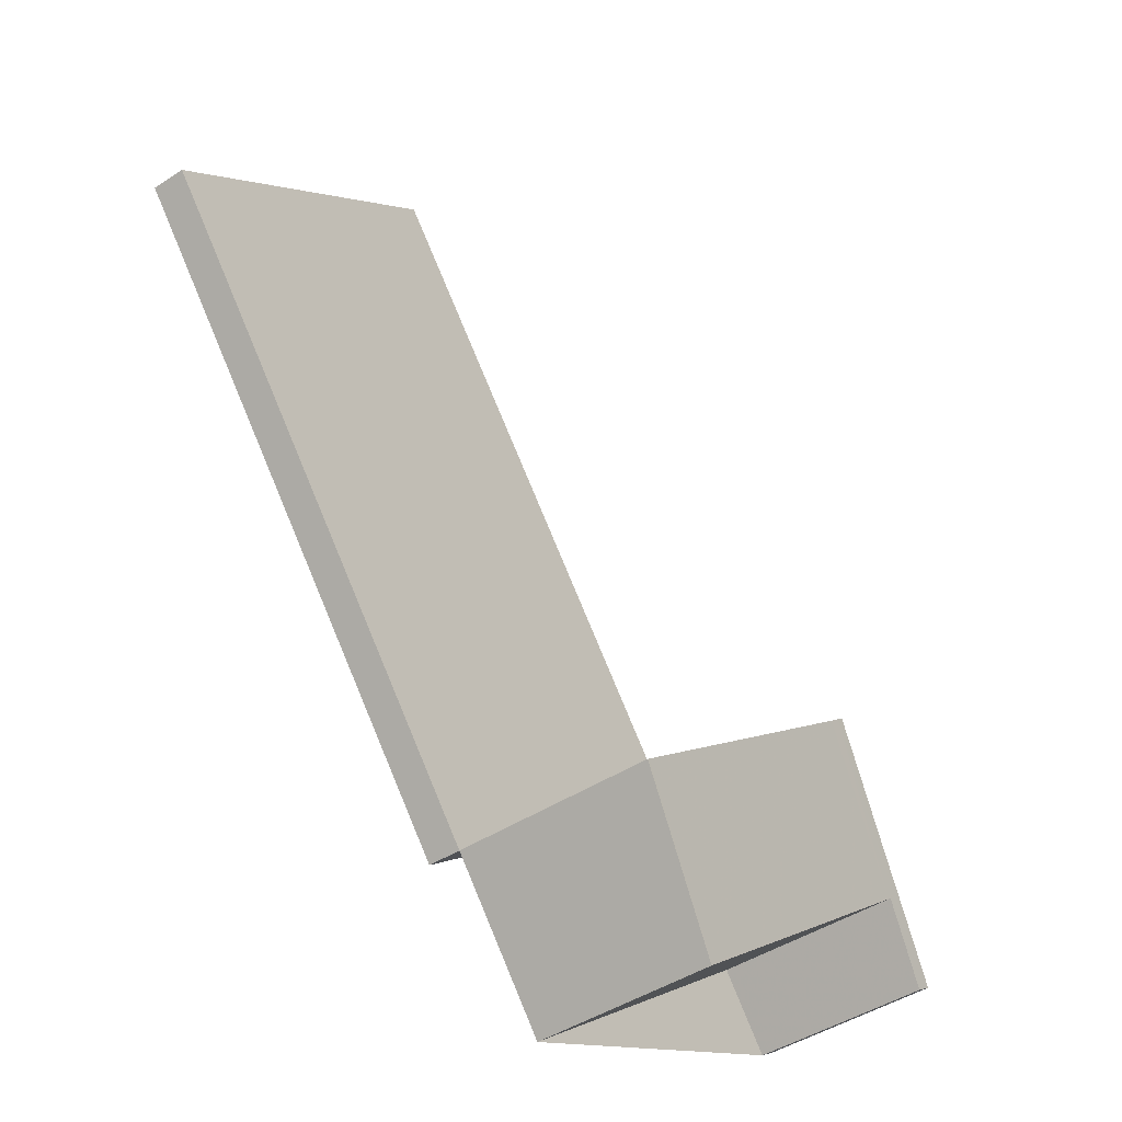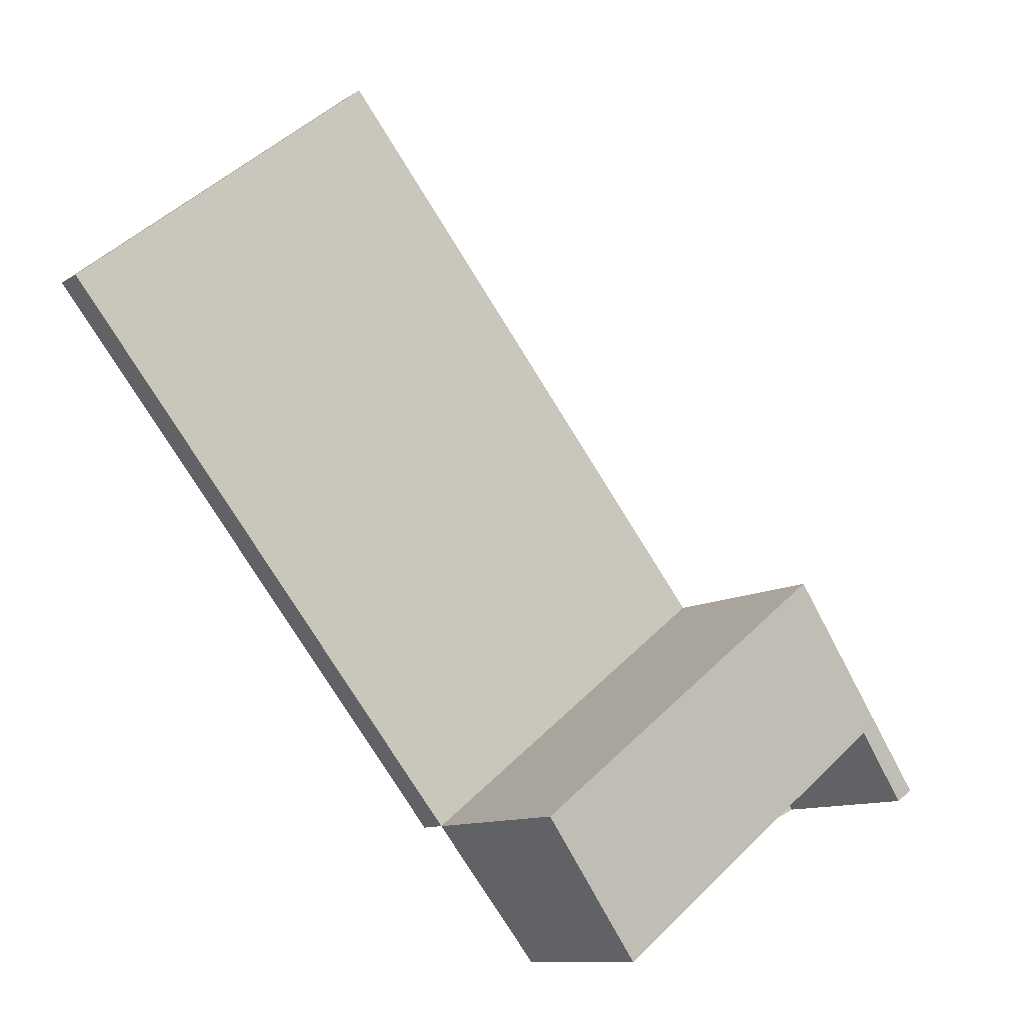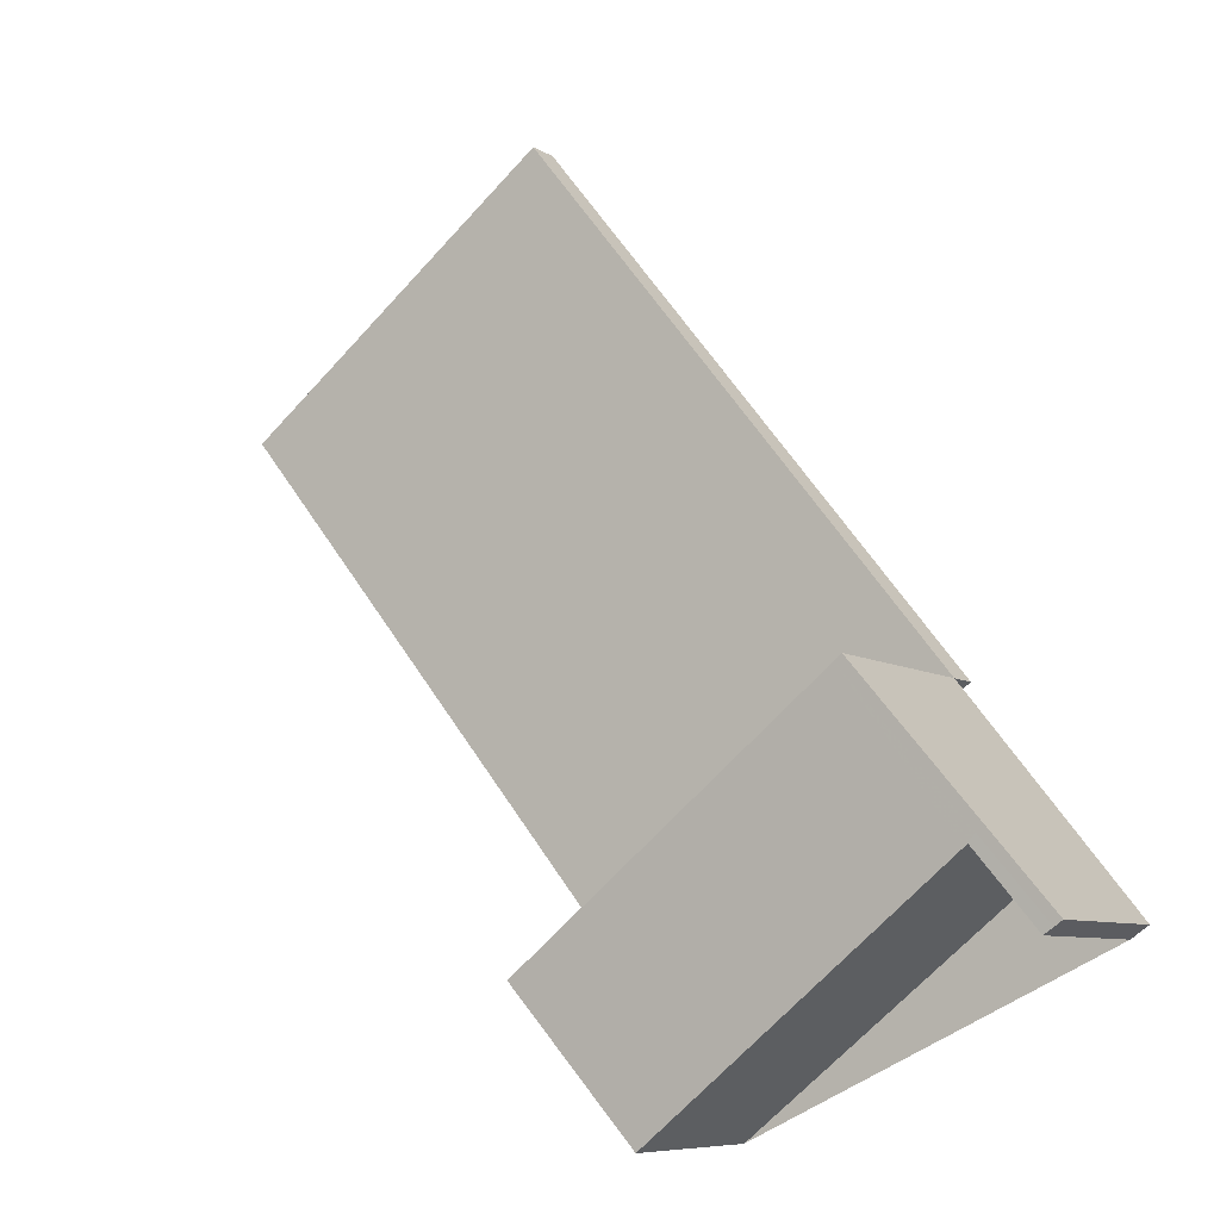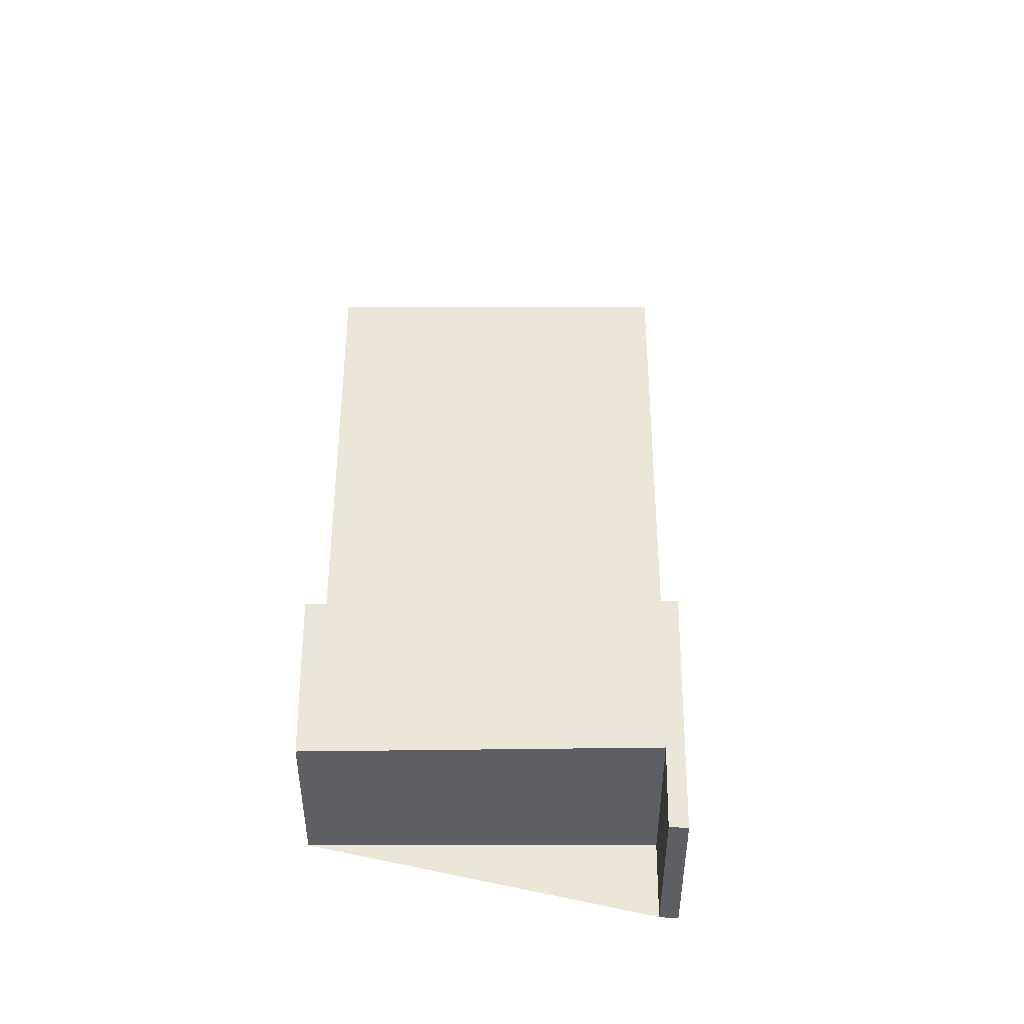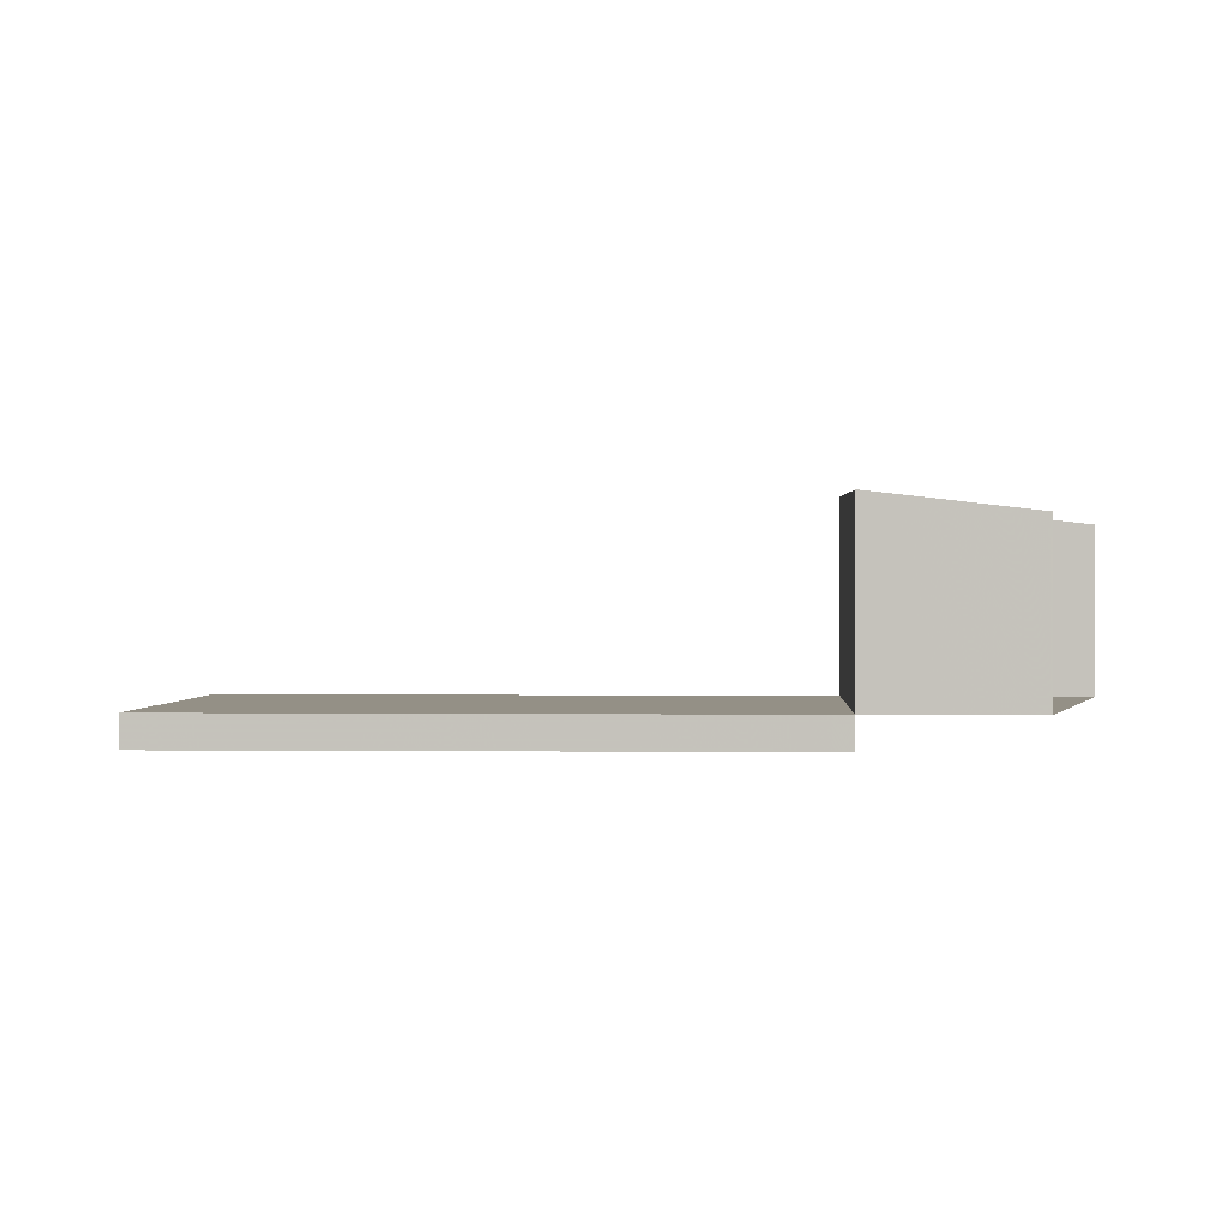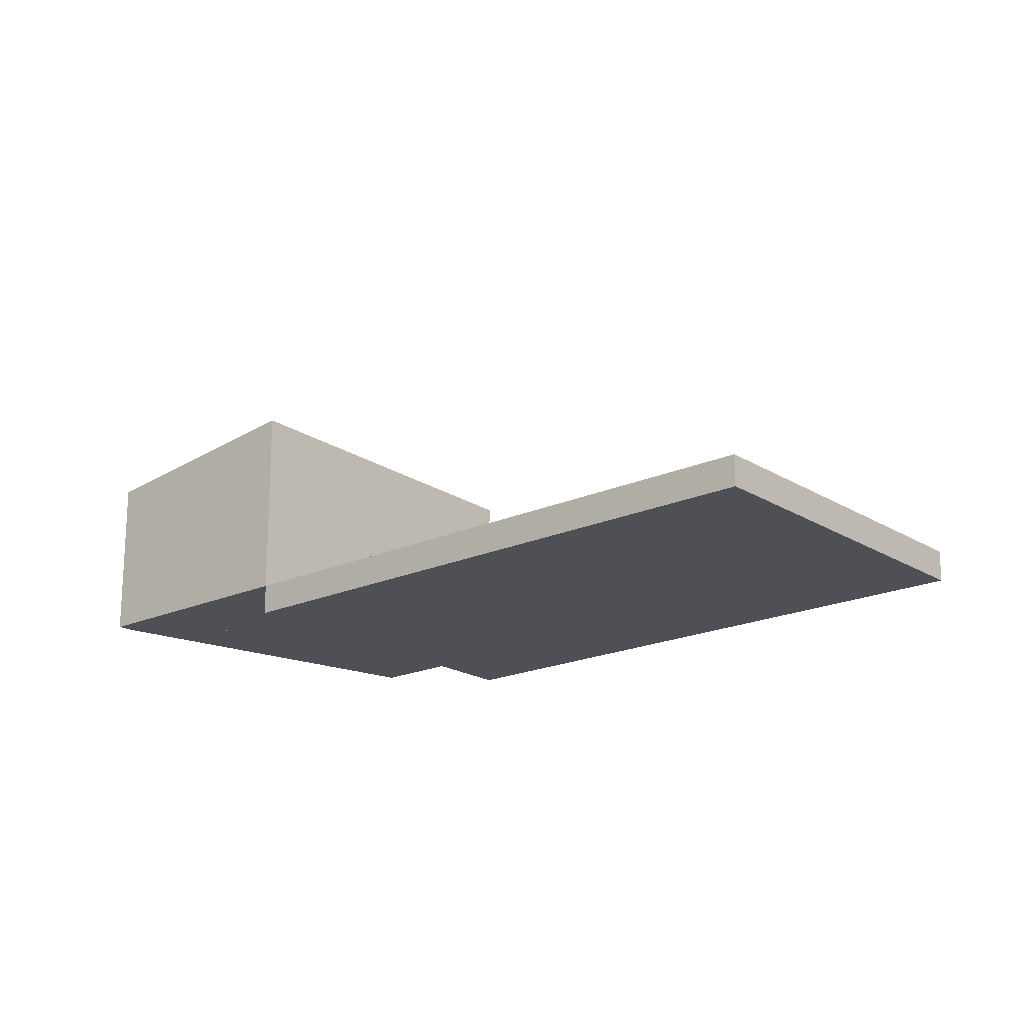
<metadata>
{"format":"obj","ext":"obj","renderer":"f3d","projection":"perspective","resolution":1024,"background":"white","views":[{"elev":-43.8,"azim":-52.2,"up":"+Y"},{"elev":-10.4,"azim":-32.7,"up":"+Y"},{"elev":-7.6,"azim":31.0,"up":"+Y"},{"elev":49.5,"azim":38.9,"up":"+Z"},{"elev":0.6,"azim":-48.2,"up":"+Z"},{"elev":-19.4,"azim":169.2,"up":"+Z"}]}
</metadata>
<code>
v -2421 -16.31 -0.4586
v -2417 -12.94 -0.4523
v -2409 -22.75 2.421
v -2409 -22.91 2.418
v -2410 -21.97 2.554
v -2414 -25.19 2.453
v -2415 -23.34 -0.4541
v -2411 -19.96 -0.4477
v -2411 -20.04 -0.4479
v -2417 -13.02 -0.4524
v -2415 -23.12 -0.4542
v -2411 -19.82 -0.448
v -2411 -19.74 -0.4479
v -2415 -23.09 -0.4542
v -2421 -16.29 -0.4586
v -2415 -23.31 -0.454
v -2412 -19.95 -0.4483
v -2417 -13.15 -0.4527
v -2411 -20.17 -0.4481
v -2411 -19.96 -0.4477
v -2415 -23.34 -0.4541
v -2409 -22.82 2.42
v -2414 -25.16 2.454
v -2410 -22.01 2.553
v -2410 -21.99 2.556
v -2410 -21.86 2.56
v -2414 -25.14 2.457
v -2411 -20.04 2.825
v -2411 -20.17 2.821
v -2415 -23.31 2.723
v -2415 -23.34 2.722
v -2411 -19.96 2.828
v -2415 -23.34 2.722
v -2411 -19.96 2.828
v -2411 -20.04 -0.4479
v -2411 -20.04 2.825
v -2415 -23.31 -0.454
v -2415 -23.31 2.723
v -2411 -20.17 -0.4481
v -2411 -20.17 2.821
v -2414 -25.16 2.456
v -2410 -21.78 2.563
v -2421 -16.29 -0.4586
v -2421 -16.31 -0.4586
v -2421 -16.31 0
v -2421 -16.29 0
v -2411 -19.74 -0.4479
v -2417 -12.94 -0.4523
v -2417 -12.94 5.551e-17
v -2411 -19.74 0
v -2409 -22.82 2.42
v -2409 -22.75 2.421
v -2409 -22.75 0
v -2409 -22.82 0
v -2410 -21.97 2.554
v -2409 -22.91 2.418
v -2409 -22.91 0
v -2410 -21.97 0
v -2410 -22.01 2.553
v -2410 -21.97 2.554
v -2410 -21.97 0
v -2410 -22.01 -4.441e-16
v -2414 -25.16 2.456
v -2414 -25.19 2.453
v -2414 -25.19 0
v -2414 -25.16 0
v -2415 -23.12 -0.4542
v -2415 -23.34 -0.4541
v -2415 -23.34 0
v -2415 -23.12 0
v -2417 -12.94 -0.4523
v -2417 -13.02 -0.4524
v -2417 -13.02 -5.551e-17
v -2417 -12.94 5.551e-17
v -2421 -16.31 -0.4586
v -2415 -23.12 -0.4542
v -2415 -23.12 0
v -2421 -16.31 0
v -2411 -19.96 -0.4477
v -2411 -19.74 -0.4479
v -2411 -19.74 0
v -2411 -19.96 5.551e-17
v -2417 -13.15 -0.4527
v -2421 -16.29 -0.4586
v -2421 -16.29 0
v -2417 -13.15 5.551e-17
v -2417 -13.02 -0.4524
v -2417 -13.15 -0.4527
v -2417 -13.15 5.551e-17
v -2417 -13.02 -5.551e-17
v -2409 -22.91 2.418
v -2409 -22.82 2.42
v -2409 -22.82 0
v -2409 -22.91 0
v -2414 -25.19 2.453
v -2414 -25.16 2.454
v -2414 -25.16 0
v -2414 -25.19 0
v -2414 -25.16 2.454
v -2410 -22.01 2.553
v -2410 -22.01 -4.441e-16
v -2414 -25.16 0
v -2410 -21.78 2.563
v -2411 -19.96 2.828
v -2411 -19.96 0
v -2410 -21.78 0
v -2415 -23.34 2.722
v -2414 -25.16 2.456
v -2414 -25.16 0
v -2415 -23.34 0
v -2409 -22.75 2.421
v -2410 -21.78 2.563
v -2410 -21.78 0
v -2409 -22.75 0
v -2409 -22.75 0
v -2409 -22.91 0
v -2410 -21.97 0
v -2414 -25.19 0
v -2421 -16.31 0
v -2417 -12.94 0
f 13 8 9 12
f 17 12 9 19
f 18 10 12 17
f 12 10 2 13
f 14 11 1 15
f 16 7 11 14
f 17 14 15 18
f 19 16 14 17
f 25 24 23 27
f 26 22 4 5 24 25
f 28 26 25 29
f 29 25 27 30
f 38 31 21 37
f 27 23 6 41
f 42 3 22 26
f 35 20 32 36
f 40 38 37 39
f 39 35 36 40
f 41 33 30 27
f 26 28 34 42
f 44 45 46 43
f 48 49 50 47
f 52 53 54 51
f 56 57 58 55
f 60 61 62 59
f 64 65 66 63
f 68 69 70 67
f 72 73 74 71
f 76 77 78 75
f 80 81 82 79
f 84 85 86 83
f 88 89 90 87
f 92 93 94 91
f 96 97 98 95
f 100 101 102 99
f 104 105 106 103
f 108 109 110 107
f 112 113 114 111
f 116 117 118 119 120 115

</code>
